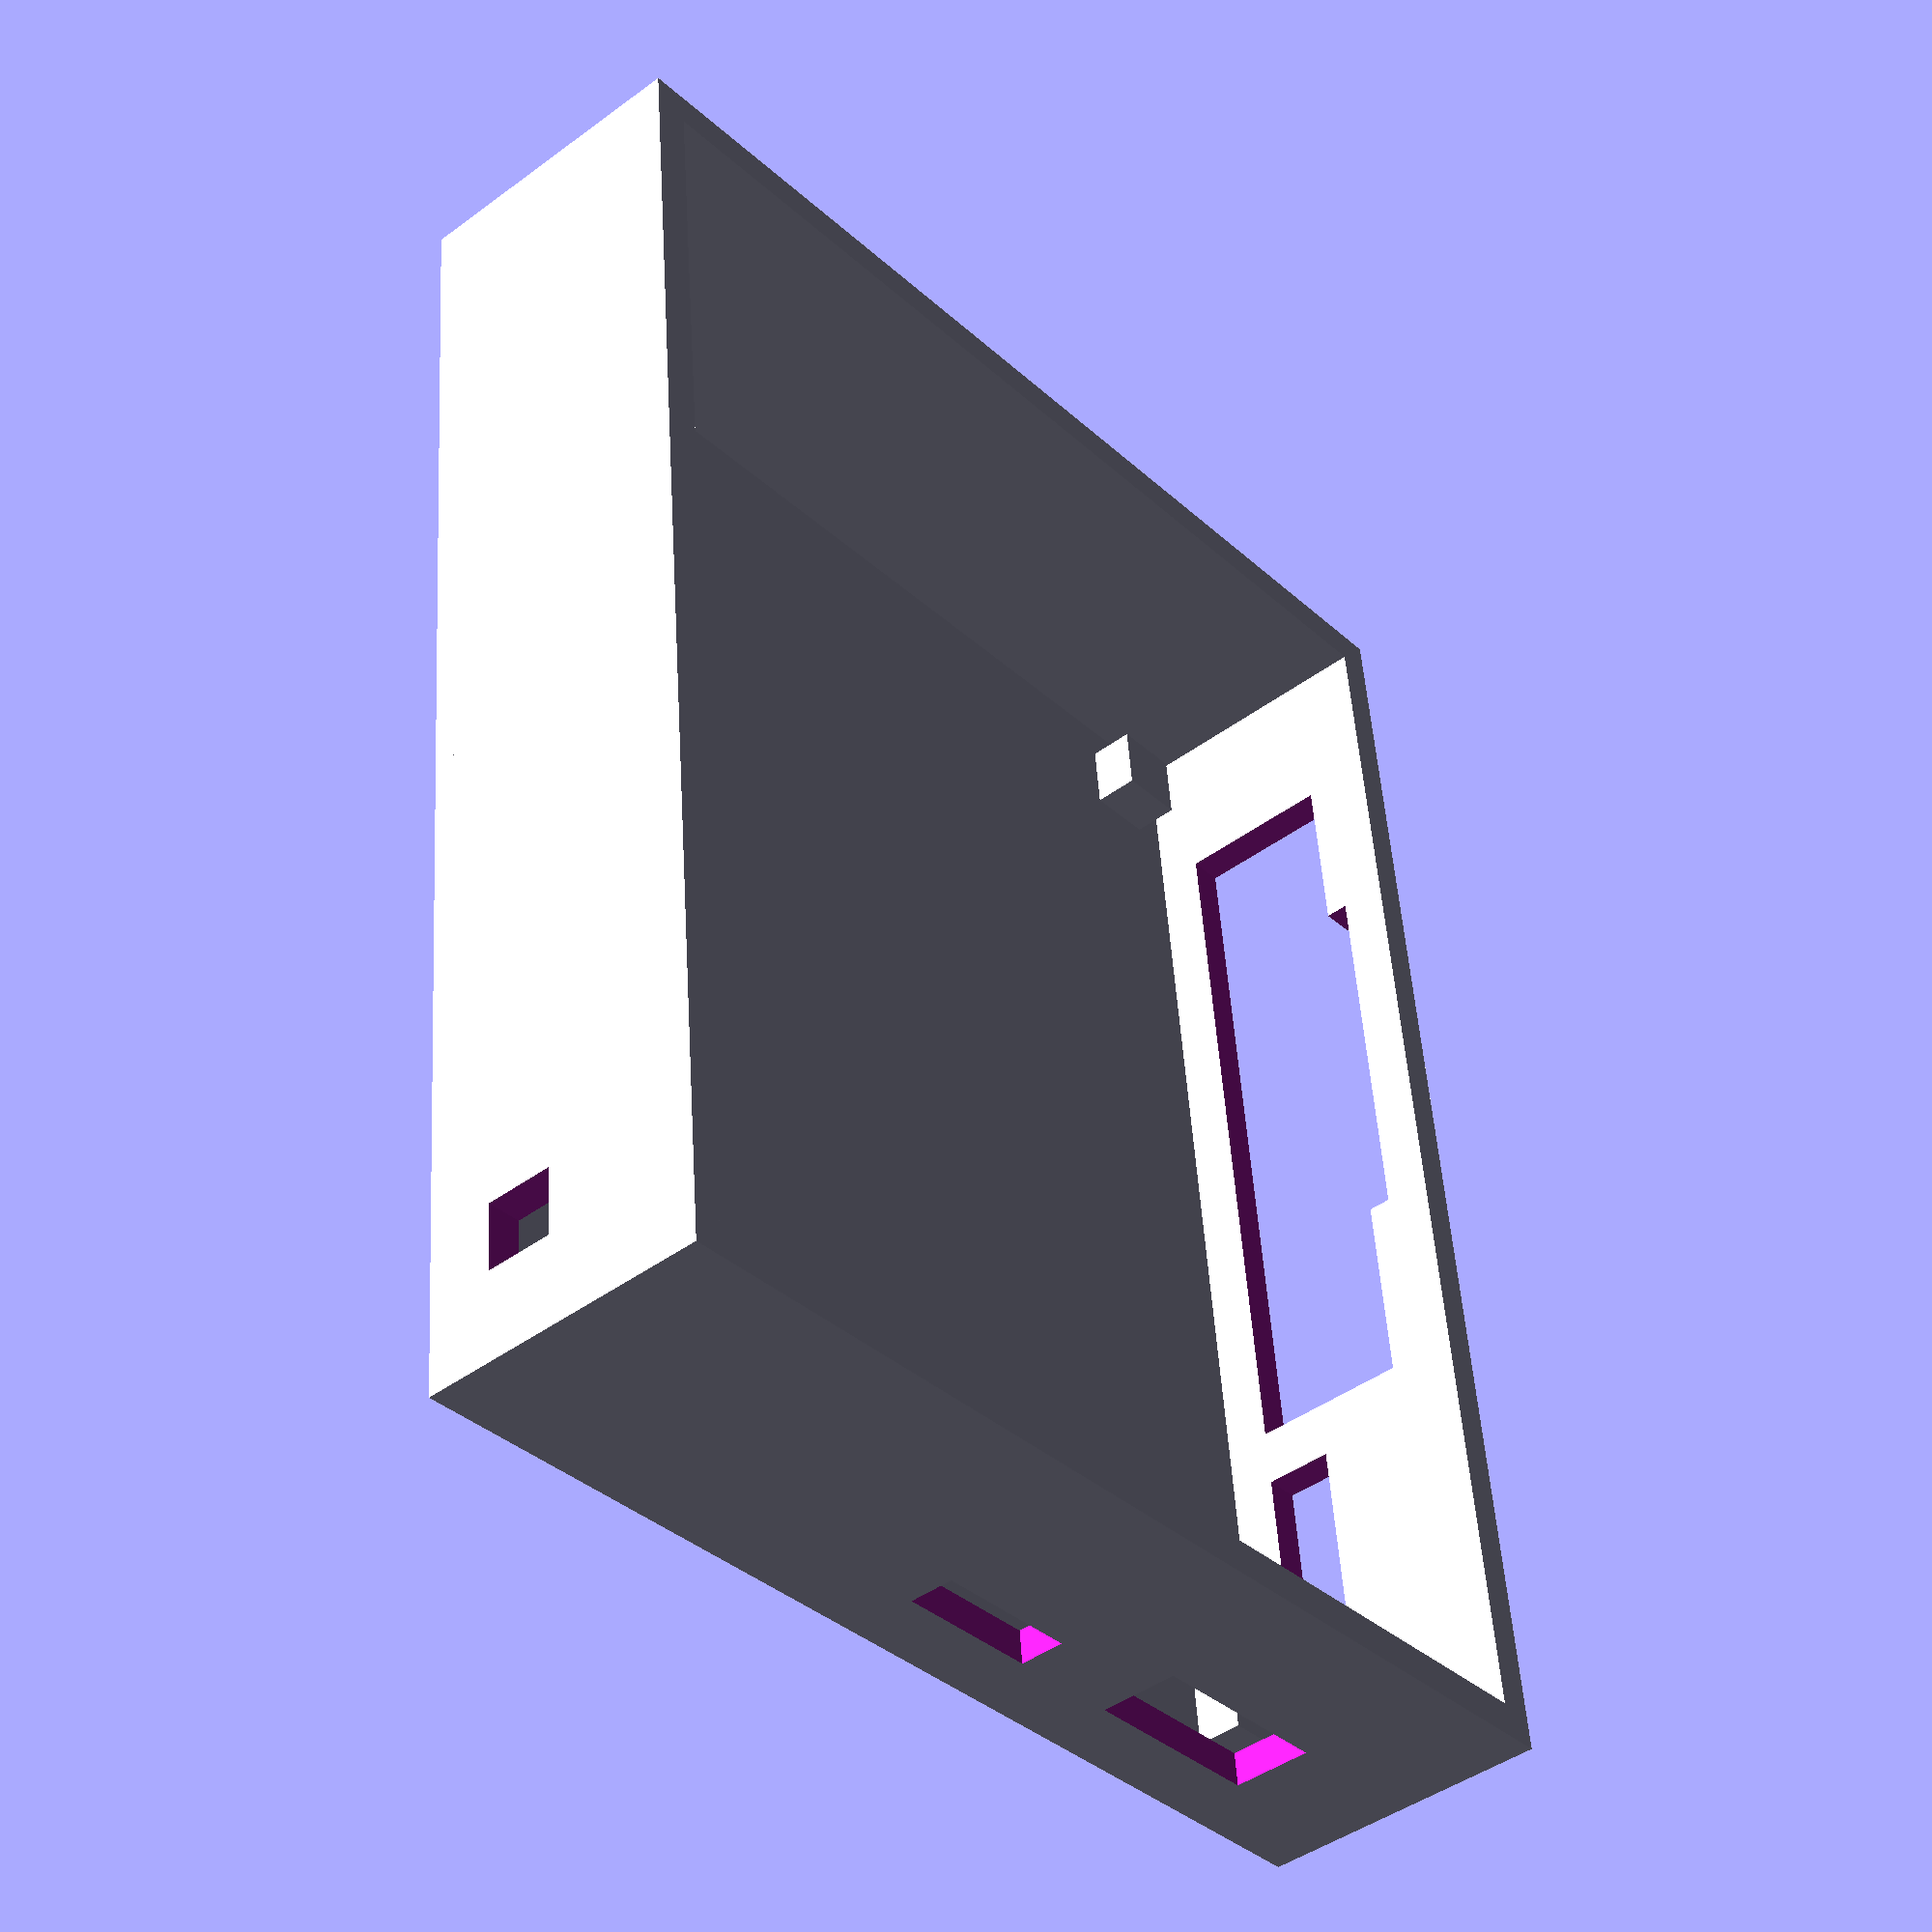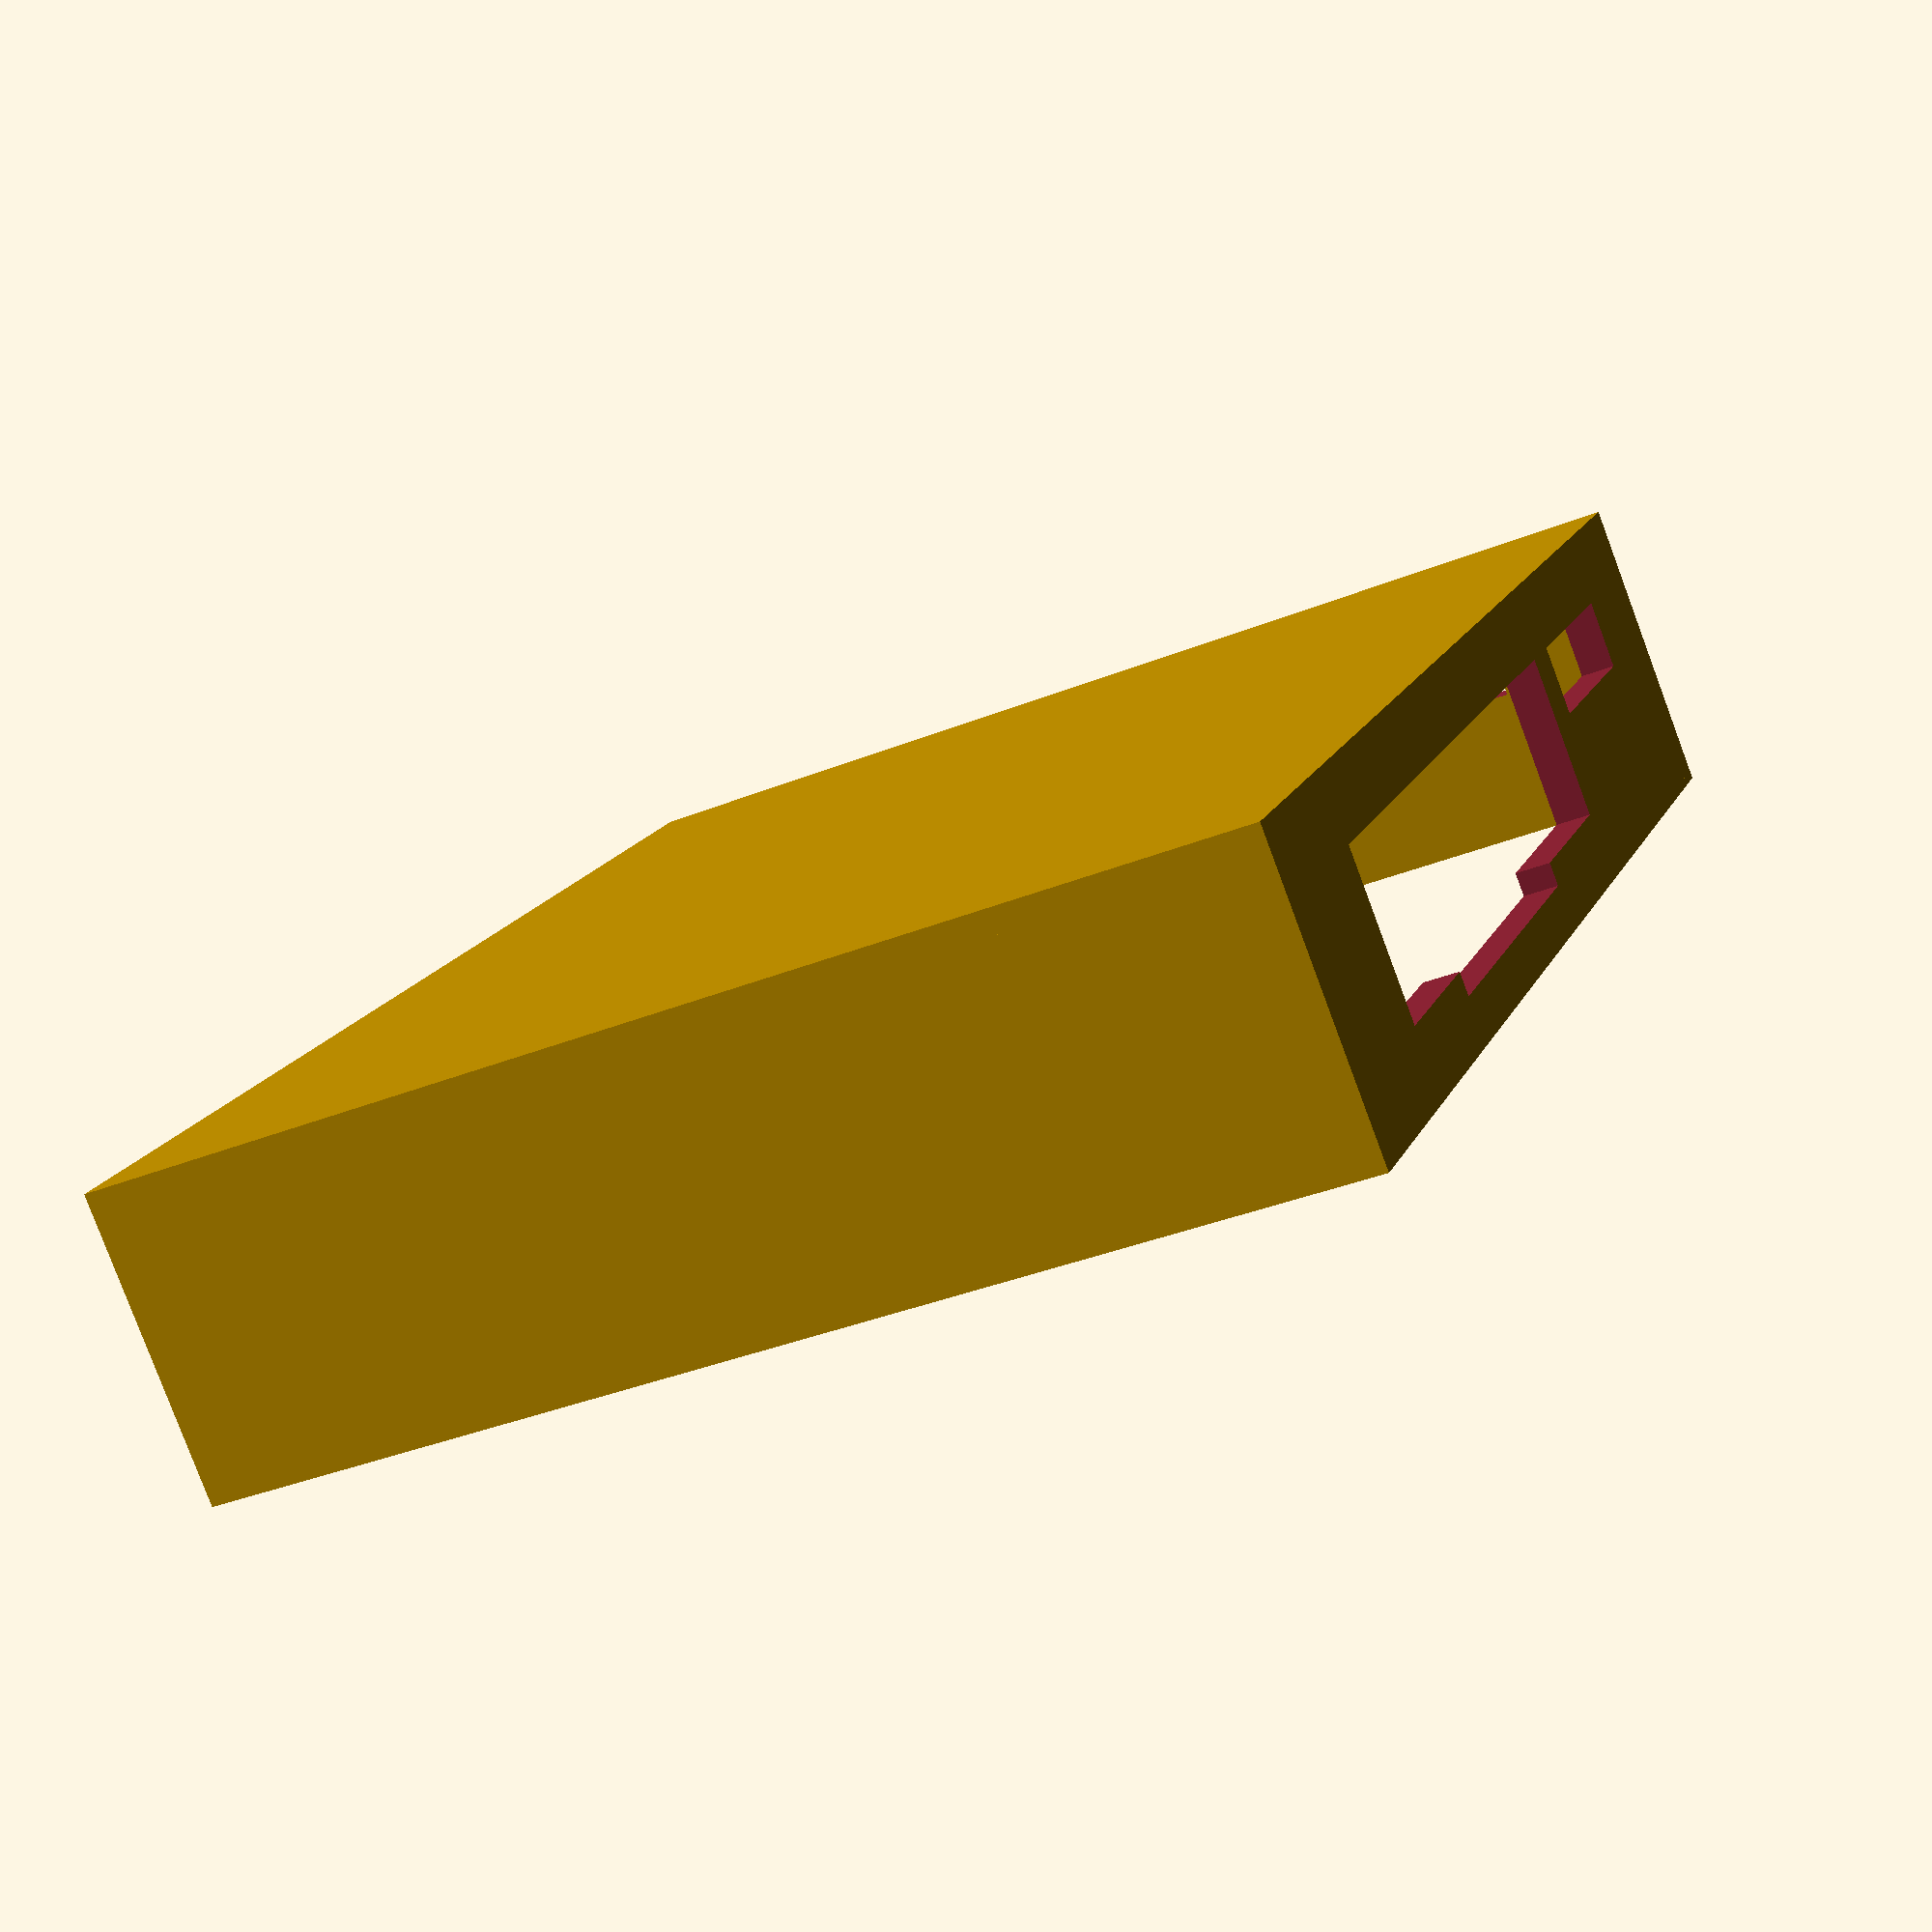
<openscad>
/* [Global] */

//which parts should be created
parts = 0; // [0:Bottom and Top,1:Bottom only,2:Top Only,3:Closed case(for display only- not printable)]

/* [Ports] */
open_power_input=1; // [1:Open,2:Closed]
open_power_reset_button=1; // [1:Open,2:Closed]
open_micro_usb=1; // [1:Open,2:Closed]
open_hdmi=1; // [1:Open,2:Closed]
open_network=1; // [1:Open,2:Closed]
open_usb=1; // [1:Open,2:Closed]
open_audio=1; // [1:Open,2:Closed]
open_sd_slot=1; // [1:Open,2:Closed]

/* [Advanced] */
ground_height=2; // [1:5]
wall_width=3; // [1:5]

//height of the four elevator sockets
elevator_width=6; // [1:10]
elevator_height=4; // [0:10]
//gap between board and wall
gap=3; // [0:10]

/* [Hidden] */
udoo_board_length=110;
udoo_board_width=86;
udoo_board_height=18;

/* derived vars */

total_ground_length=udoo_board_length+2*gap+2*wall_width;
total_ground_width=udoo_board_width+2*gap+2*wall_width;
wall_height=udoo_board_height+2*gap;


module ground(){
 cube([total_ground_length,total_ground_width,ground_height]);
}

module long_wall(){
 cube([total_ground_length,wall_width,wall_height]);
}

module short_wall(){
 cube([wall_width,total_ground_width,wall_height]);
}

module all_walls(){
	ground();
	
	//long wall with all the connectors
	translate([0,0,ground_height]){
		long_wall();
	}
	
	
	//long wall wih the power input
	translate([0,total_ground_width-wall_width,ground_height]){
		long_wall();
	}
	
	//short wall with power button
	translate([0,0,ground_height]){
		short_wall();
	}
	
	//short wall with no holes
	translate([total_ground_length-wall_width,0,ground_height]){
		short_wall();
	}
}
module hole_in_long_wall_1(offset,width,height){
 translate([wall_width+gap+offset,-1,ground_height+elevator_height]){
   cube([width,wall_width+2,height]);
 }
}

module hole_in_long_wall_2(offset,width,height){
 translate([wall_width+gap+offset,total_ground_width-wall_width-1,ground_height+elevator_height]){
   cube([width,wall_width+2,height]);
 }
}

module hole_in_short_wall(offset,width,height){
 translate([-1,wall_width+gap+offset,ground_height+elevator_height]){
   cube([wall_width+2,width,height]);
 }
}


module hdmi(){
 hole_in_long_wall_1(33,20,14);
}

module micro_usb(){
 hole_in_long_wall_1(8,20,6);
}

module network(){
 hole_in_long_wall_1(50,20,16);
}

module usb(){
 hole_in_long_wall_1(65,19,16);
}

module audio(){
 hole_in_long_wall_1(83,16,14);
}

module power_input(){
 hole_in_long_wall_2(2,6,6);
}

module power_reset_button(){
 hole_in_short_wall(7,17,7);
}

module sd_slot(){
 hole_in_short_wall(34,13,4);
}

module elevators(){
 translate([wall_width+gap,wall_width+gap,ground_height])cube([elevator_width,elevator_width,elevator_height]);
 translate([total_ground_length-wall_width-gap-elevator_width,wall_width+gap,ground_height])cube([elevator_width,elevator_width,elevator_height]);
 translate([wall_width+gap,total_ground_width-wall_width-gap-elevator_width,ground_height])cube([elevator_width,elevator_width,elevator_height]);
 translate([total_ground_length-wall_width-gap-elevator_width,total_ground_width-wall_width-gap-elevator_width,ground_height])cube([elevator_width,elevator_width,elevator_height]);
}

module udoo_case_bottom(){
 difference(){
	all_walls();

 /* long wall 1 holes */
  if (open_micro_usb==1){
	 micro_usb();
  }

   if (open_hdmi==1){
     hdmi();
   }

  if (open_network==1){
    network();
  }

  if (open_usb==1){
    usb();
  }

  if (open_audio==1){
    audio();
  }

 /* long wall 2 holes */
 if (open_power_input==1){
  power_input();
 }

 /* short wall holes */
 if (open_power_reset_button==1){
   power_reset_button();
 }

 if (open_sd_slot==1){
   sd_slot();
 }
 } // end of difference

 elevators();
 
} // end of module udoo_case

udoo_case_top(){

}


//TODO: center/turn bottom/top based on parts selection
if (parts==0 || parts==1 || parts==3){
	udoo_case_bottom();
}

//top
if (parts==0 || parts == 2 || parts==3) {
  udoo_case_top();

}

//TODO: top 

//Nice to have
//TODO: Text on walls / top ?
//TODO: 2.5'' drive case on top?

</openscad>
<views>
elev=223.8 azim=84.6 roll=229.0 proj=p view=solid
elev=261.2 azim=250.8 roll=339.5 proj=p view=solid
</views>
